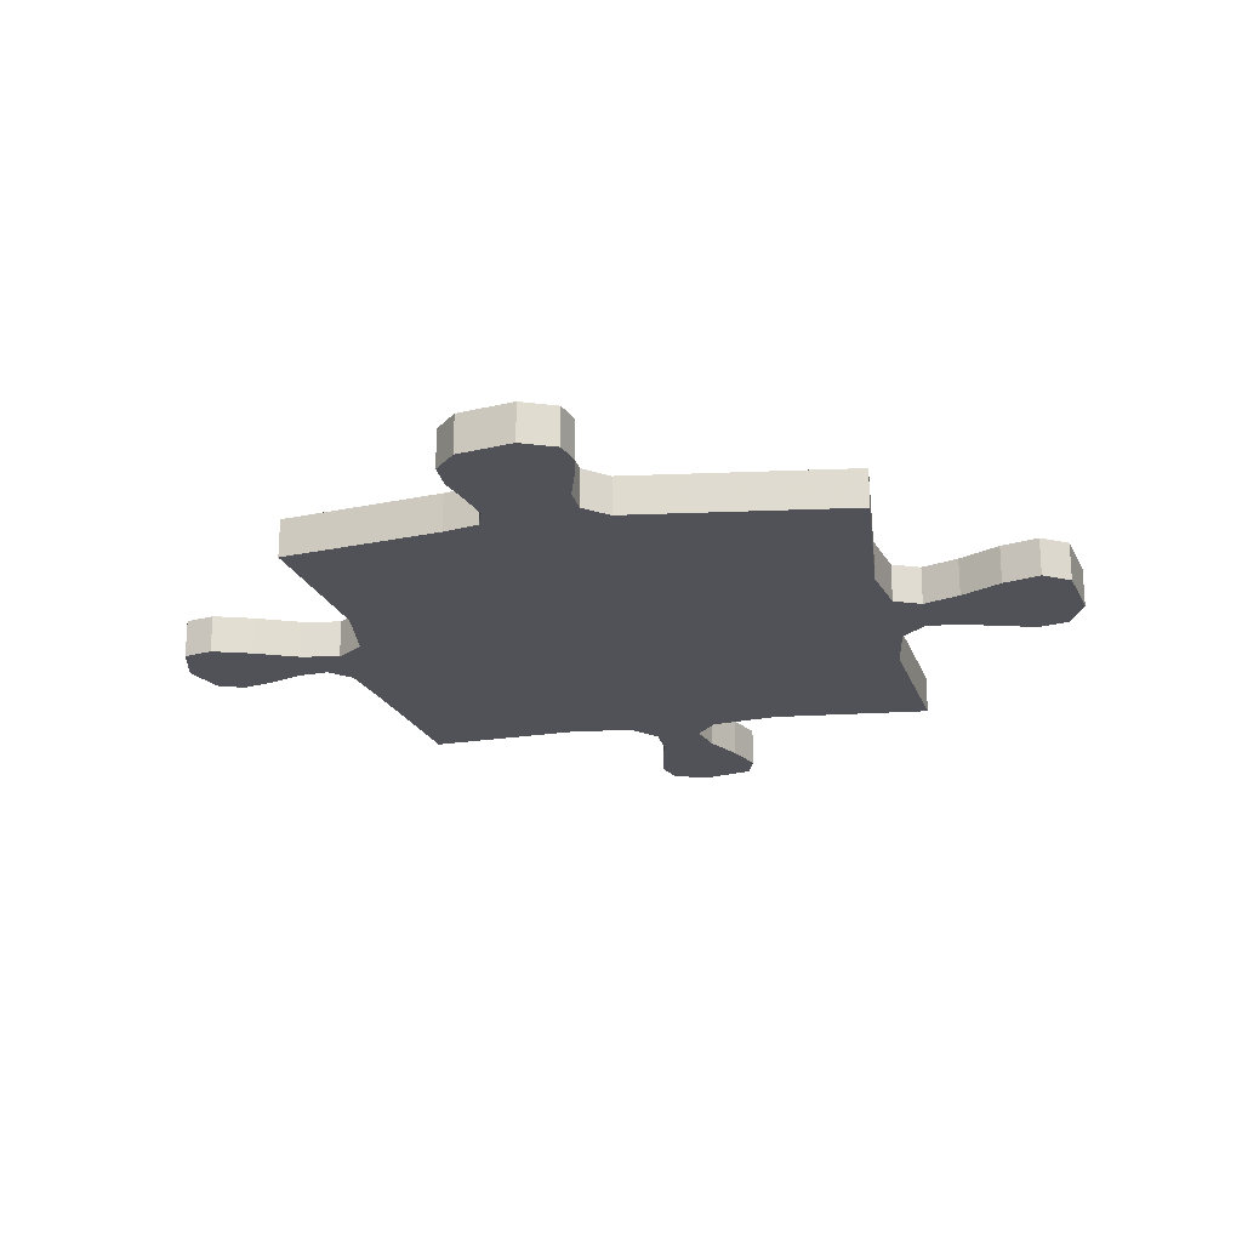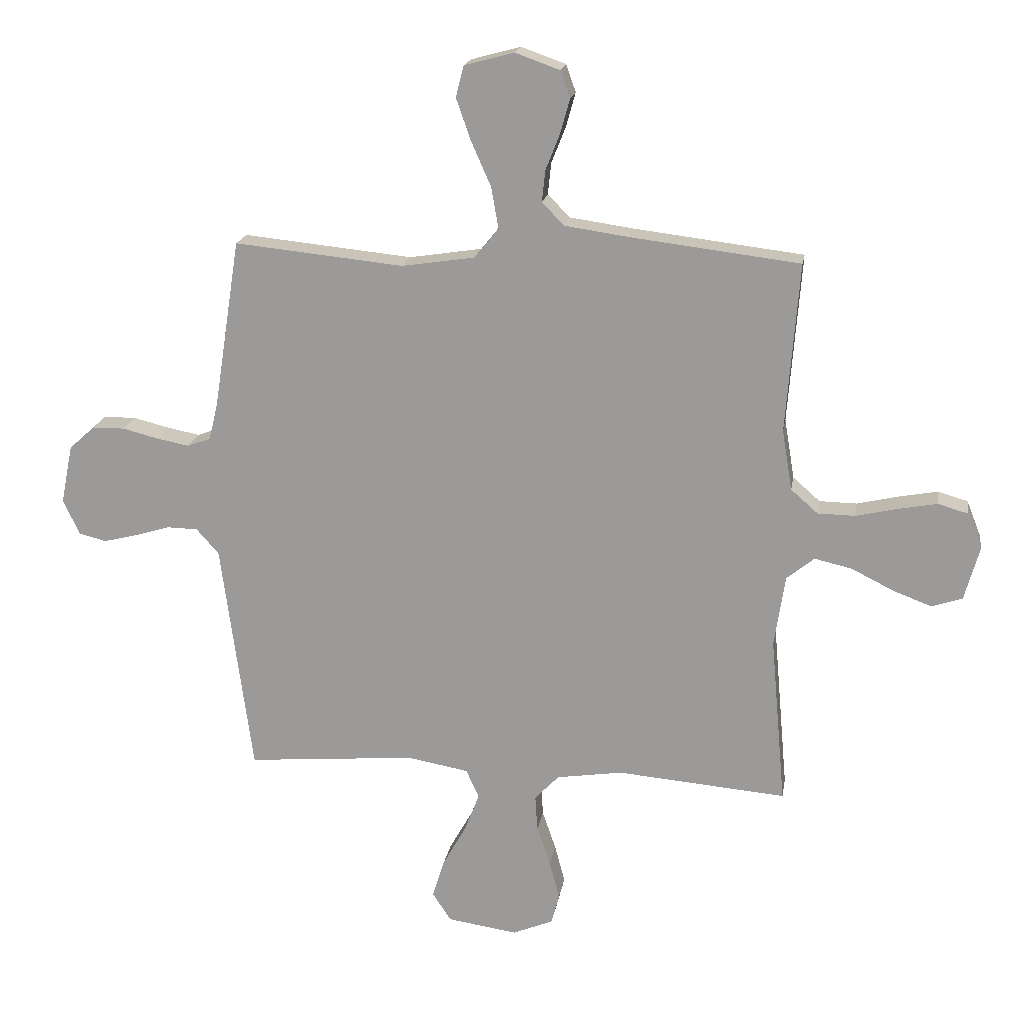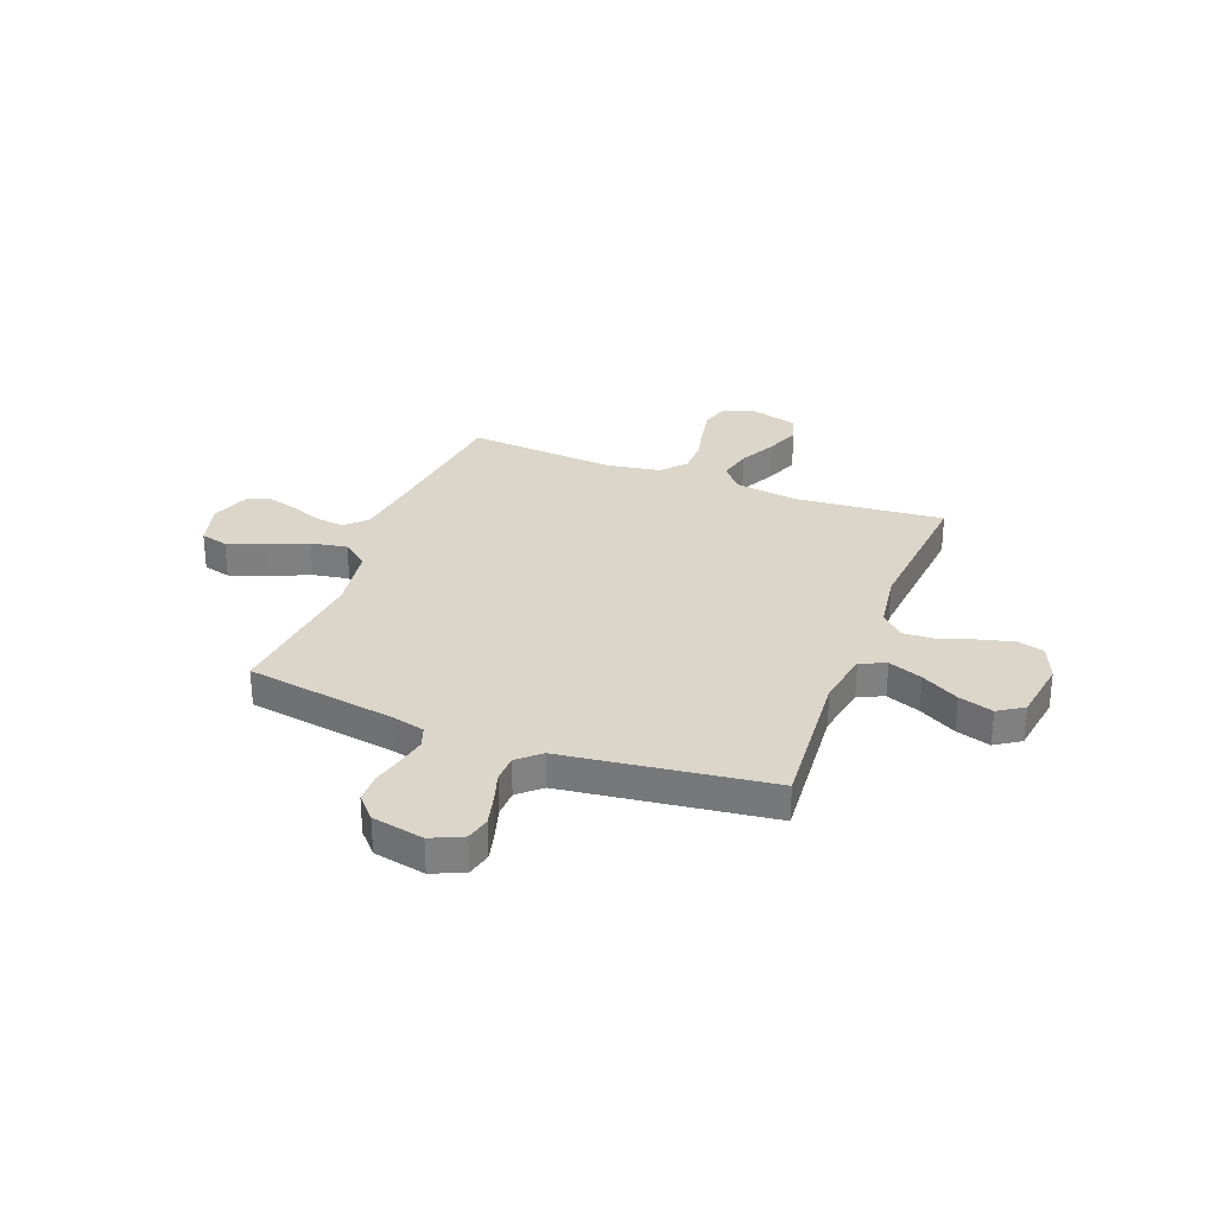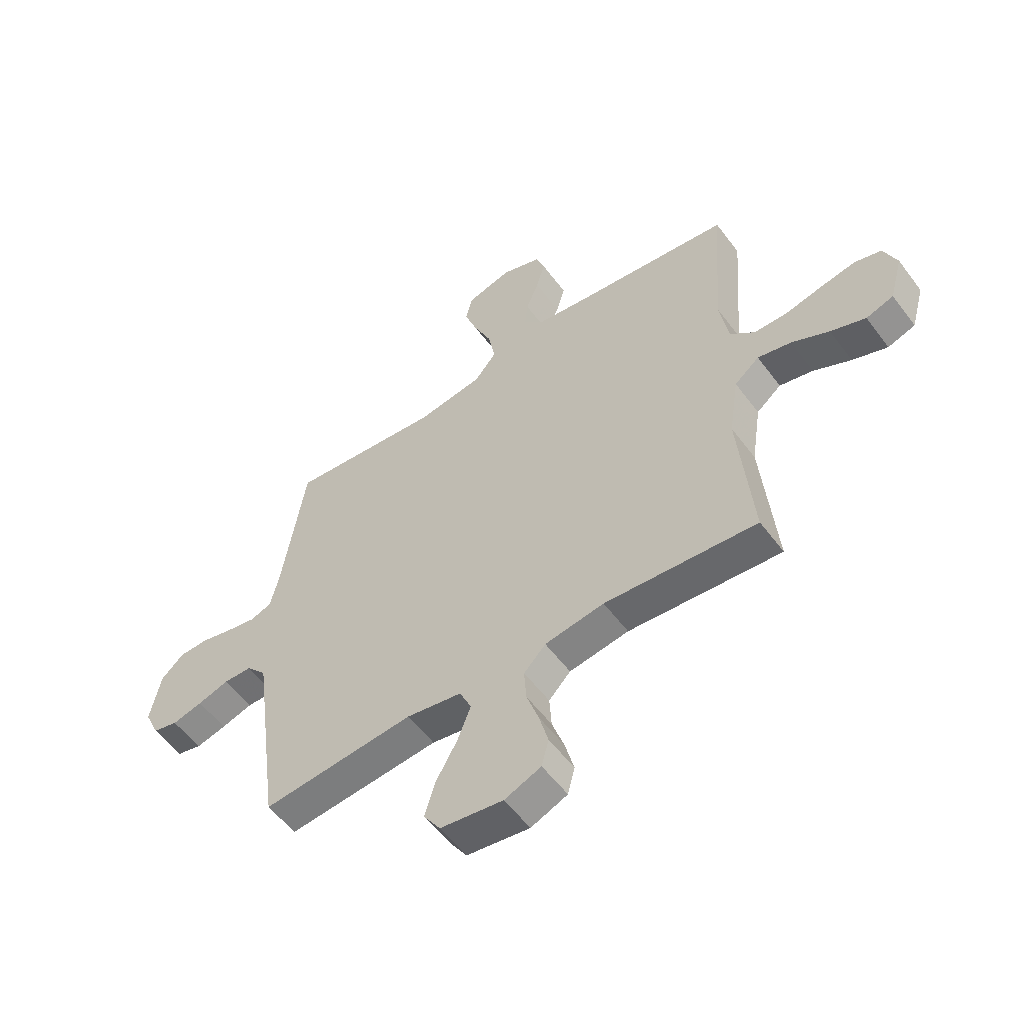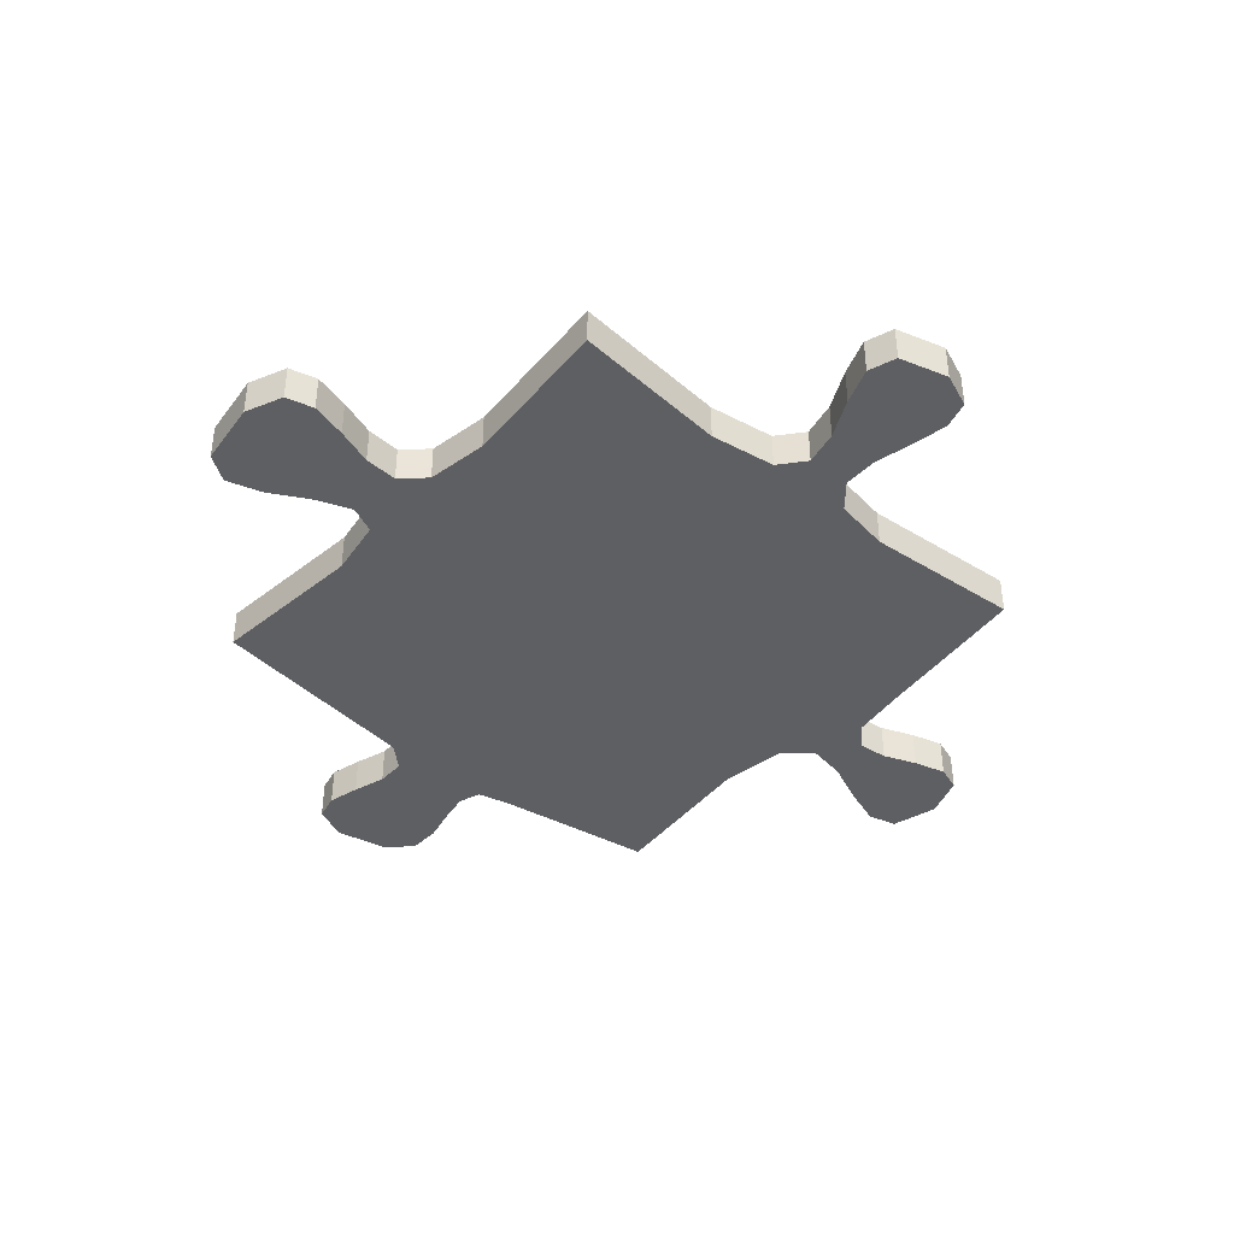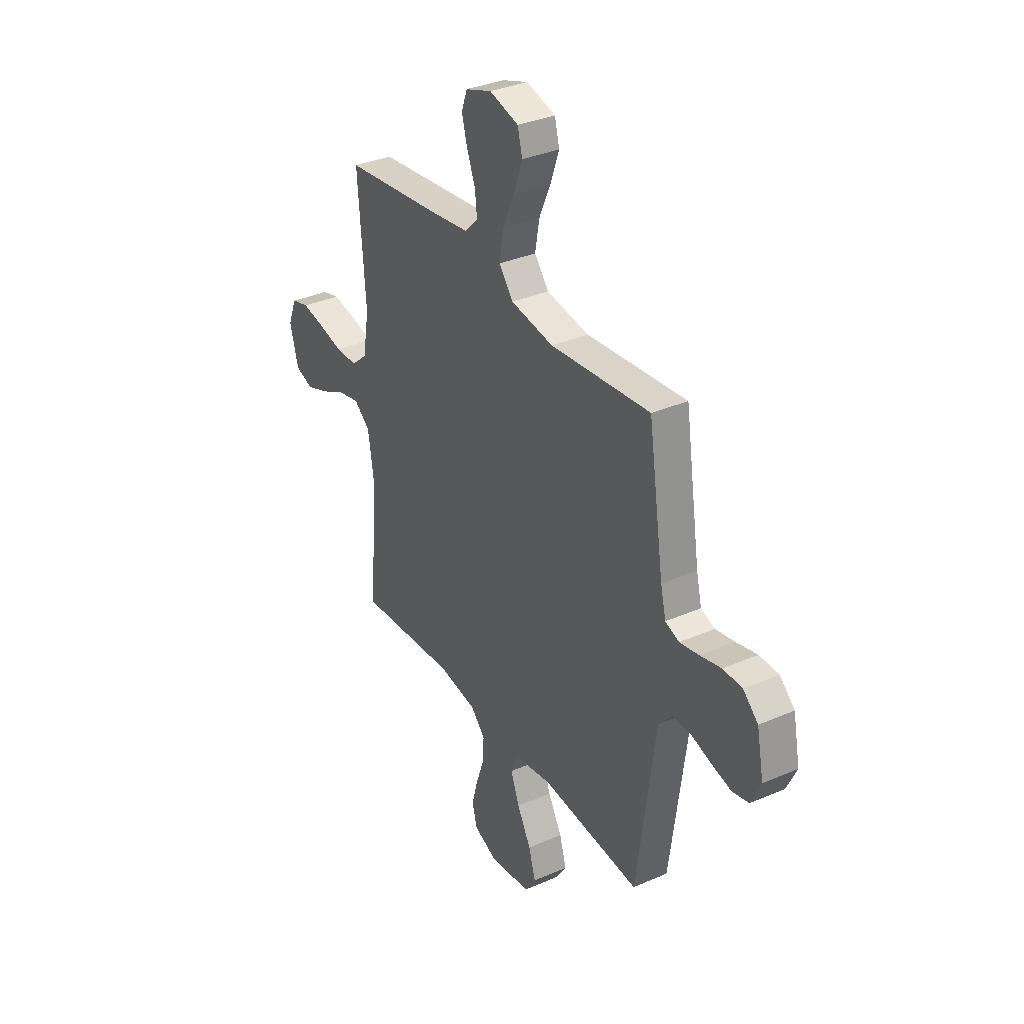
<metadata>
{"format":"obj","ext":"obj","renderer":"f3d","projection":"perspective","resolution":1024,"background":"white","views":[{"elev":-21.6,"azim":101.8,"up":"+Y"},{"elev":18.6,"azim":-170.7,"up":"+Z"},{"elev":30.1,"azim":111.1,"up":"+Y"},{"elev":-55.7,"azim":-143.8,"up":"+Z"},{"elev":-41.1,"azim":-131.3,"up":"+Y"},{"elev":34.3,"azim":59.6,"up":"+Z"}]}
</metadata>
<code>
v 0.5 0.07 -0.5
v 0.2 0.07 -0.474
v 0.091 0.07 -0.493
v 0.068 0.07 -0.544
v 0.094 0.07 -0.612
v 0.136 0.07 -0.687
v 0.157 0.07 -0.756
v 0.124 0.07 -0.806
v 0 0.07 -0.824
v -0.072 0.07 -0.794
v -0.086 0.07 -0.74
v -0.068 0.07 -0.672
v -0.044 0.07 -0.602
v -0.04 0.07 -0.538
v -0.083 0.07 -0.493
v -0.2 0.07 -0.475
v -0.5 0.07 -0.5
v -0.473 0.07 -0.2
v -0.492 0.07 -0.074
v -0.541 0.07 -0.034
v -0.607 0.07 -0.049
v -0.681 0.07 -0.086
v -0.75 0.07 -0.112
v -0.804 0.07 -0.094
v -0.83 0.07 0
v -0.804 0.07 0.065
v -0.751 0.07 0.08
v -0.682 0.07 0.067
v -0.609 0.07 0.05
v -0.543 0.07 0.051
v -0.495 0.07 0.093
v -0.477 0.07 0.2
v -0.5 0.07 0.5
v -0.2 0.07 0.536
v -0.087 0.07 0.552
v -0.048 0.07 0.592
v -0.054 0.07 0.648
v -0.079 0.07 0.711
v -0.096 0.07 0.772
v -0.079 0.07 0.82
v 0 0.07 0.848
v 0.088 0.07 0.824
v 0.102 0.07 0.769
v 0.076 0.07 0.695
v 0.041 0.07 0.616
v 0.028 0.07 0.543
v 0.071 0.07 0.49
v 0.2 0.07 0.47
v 0.5 0.07 0.5
v 0.547 0.07 0.2
v 0.563 0.07 0.134
v 0.605 0.07 0.119
v 0.662 0.07 0.13
v 0.726 0.07 0.146
v 0.784 0.07 0.145
v 0.829 0.07 0.104
v 0.85 0.07 0
v 0.821 0.07 -0.063
v 0.772 0.07 -0.075
v 0.712 0.07 -0.06
v 0.65 0.07 -0.041
v 0.595 0.07 -0.042
v 0.555 0.07 -0.087
v 0.54 0.07 -0.2
v 0.5 0 -0.5
v 0.2 0 -0.474
v 0.091 0 -0.493
v 0.068 0 -0.544
v 0.094 0 -0.612
v 0.136 0 -0.687
v 0.157 0 -0.756
v 0.124 0 -0.806
v 0 0 -0.824
v -0.072 0 -0.794
v -0.086 0 -0.74
v -0.068 0 -0.672
v -0.044 0 -0.602
v -0.04 0 -0.538
v -0.083 0 -0.493
v -0.2 0 -0.475
v -0.5 0 -0.5
v -0.473 0 -0.2
v -0.492 0 -0.074
v -0.541 0 -0.034
v -0.607 0 -0.049
v -0.681 0 -0.086
v -0.75 0 -0.112
v -0.804 0 -0.094
v -0.83 0 0
v -0.804 0 0.065
v -0.751 0 0.08
v -0.682 0 0.067
v -0.609 0 0.05
v -0.543 0 0.051
v -0.495 0 0.093
v -0.477 0 0.2
v -0.5 0 0.5
v -0.2 0 0.536
v -0.087 0 0.552
v -0.048 0 0.592
v -0.054 0 0.648
v -0.079 0 0.711
v -0.096 0 0.772
v -0.079 0 0.82
v 0 0 0.848
v 0.088 0 0.824
v 0.102 0 0.769
v 0.076 0 0.695
v 0.041 0 0.616
v 0.028 0 0.543
v 0.071 0 0.49
v 0.2 0 0.47
v 0.5 0 0.5
v 0.547 0 0.2
v 0.563 0 0.134
v 0.605 0 0.119
v 0.662 0 0.13
v 0.726 0 0.146
v 0.784 0 0.145
v 0.829 0 0.104
v 0.85 0 0
v 0.821 0 -0.063
v 0.772 0 -0.075
v 0.712 0 -0.06
v 0.65 0 -0.041
v 0.595 0 -0.042
v 0.555 0 -0.087
v 0.54 0 -0.2
f 63 64 1 2
f 62 63 2 3
f 59 60 61
f 58 59 61
f 57 58 61
f 56 57 61
f 55 56 61
f 54 55 61
f 53 54 61
f 52 53 61 62
f 51 52 62 3
f 48 49 50
f 50 51 3
f 48 50 3
f 47 48 3
f 43 44 45
f 42 43 45
f 41 42 45
f 40 41 45
f 39 40 45
f 38 39 45
f 37 38 45
f 36 37 45 46
f 47 3 4
f 46 47 4
f 36 46 4
f 35 36 4
f 32 33 34
f 34 35 4
f 32 34 4
f 31 32 4
f 27 28 29
f 26 27 29
f 25 26 29
f 24 25 29
f 23 24 29
f 22 23 29
f 21 22 29
f 20 21 29 30
f 19 20 30 31
f 16 17 18
f 18 19 31
f 16 18 31
f 15 16 31
f 11 12 13
f 10 11 13
f 9 10 13
f 8 9 13
f 7 8 13
f 6 7 13
f 5 6 13
f 5 13 14
f 14 15 31
f 5 14 31
f 4 5 31
f 66 65 128 127
f 67 66 127 126
f 125 124 123
f 125 123 122
f 125 122 121
f 125 121 120
f 125 120 119
f 125 119 118
f 125 118 117
f 126 125 117 116
f 67 126 116 115
f 114 113 112
f 67 115 114
f 67 114 112
f 67 112 111
f 109 108 107
f 109 107 106
f 109 106 105
f 109 105 104
f 109 104 103
f 109 103 102
f 109 102 101
f 110 109 101 100
f 68 67 111
f 68 111 110
f 68 110 100
f 68 100 99
f 98 97 96
f 68 99 98
f 68 98 96
f 68 96 95
f 93 92 91
f 93 91 90
f 93 90 89
f 93 89 88
f 93 88 87
f 93 87 86
f 93 86 85
f 94 93 85 84
f 95 94 84 83
f 82 81 80
f 95 83 82
f 95 82 80
f 95 80 79
f 77 76 75
f 77 75 74
f 77 74 73
f 77 73 72
f 77 72 71
f 77 71 70
f 77 70 69
f 78 77 69
f 95 79 78
f 95 78 69
f 95 69 68
f 1 65 66 2
f 2 66 67 3
f 3 67 68 4
f 4 68 69 5
f 5 69 70 6
f 6 70 71 7
f 7 71 72 8
f 8 72 73 9
f 9 73 74 10
f 10 74 75 11
f 11 75 76 12
f 12 76 77 13
f 13 77 78 14
f 14 78 79 15
f 15 79 80 16
f 16 80 81 17
f 17 81 82 18
f 18 82 83 19
f 19 83 84 20
f 20 84 85 21
f 21 85 86 22
f 22 86 87 23
f 23 87 88 24
f 24 88 89 25
f 25 89 90 26
f 26 90 91 27
f 27 91 92 28
f 28 92 93 29
f 29 93 94 30
f 30 94 95 31
f 31 95 96 32
f 32 96 97 33
f 33 97 98 34
f 34 98 99 35
f 35 99 100 36
f 36 100 101 37
f 37 101 102 38
f 38 102 103 39
f 39 103 104 40
f 40 104 105 41
f 41 105 106 42
f 42 106 107 43
f 43 107 108 44
f 44 108 109 45
f 45 109 110 46
f 46 110 111 47
f 47 111 112 48
f 48 112 113 49
f 49 113 114 50
f 50 114 115 51
f 51 115 116 52
f 52 116 117 53
f 53 117 118 54
f 54 118 119 55
f 55 119 120 56
f 56 120 121 57
f 57 121 122 58
f 58 122 123 59
f 59 123 124 60
f 60 124 125 61
f 61 125 126 62
f 62 126 127 63
f 63 127 128 64
f 64 128 65 1

</code>
